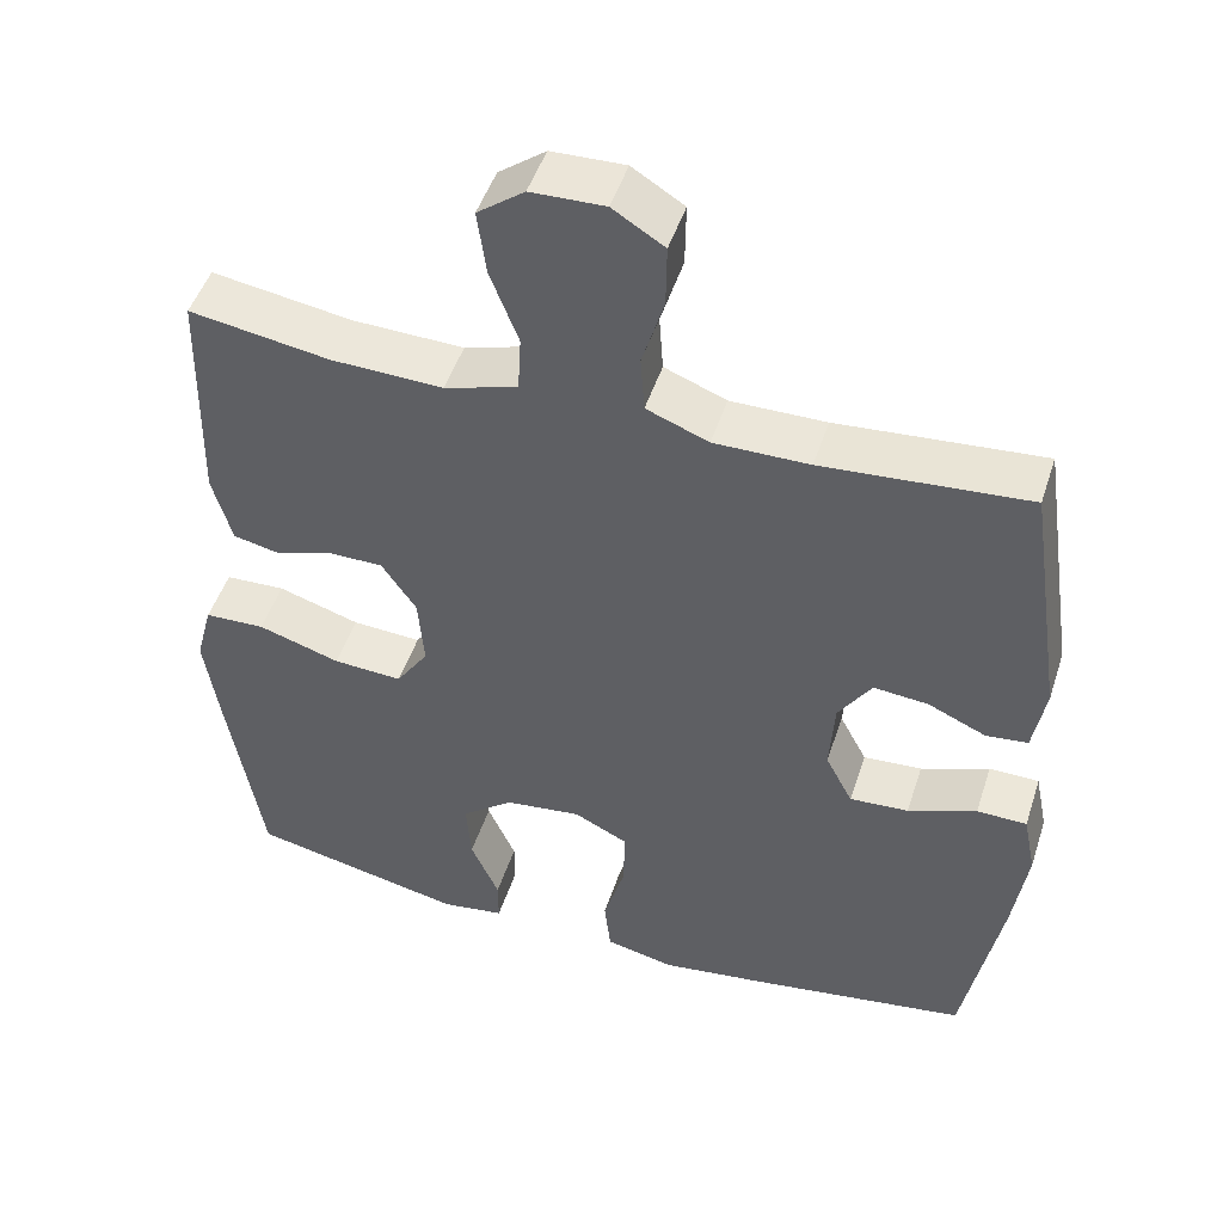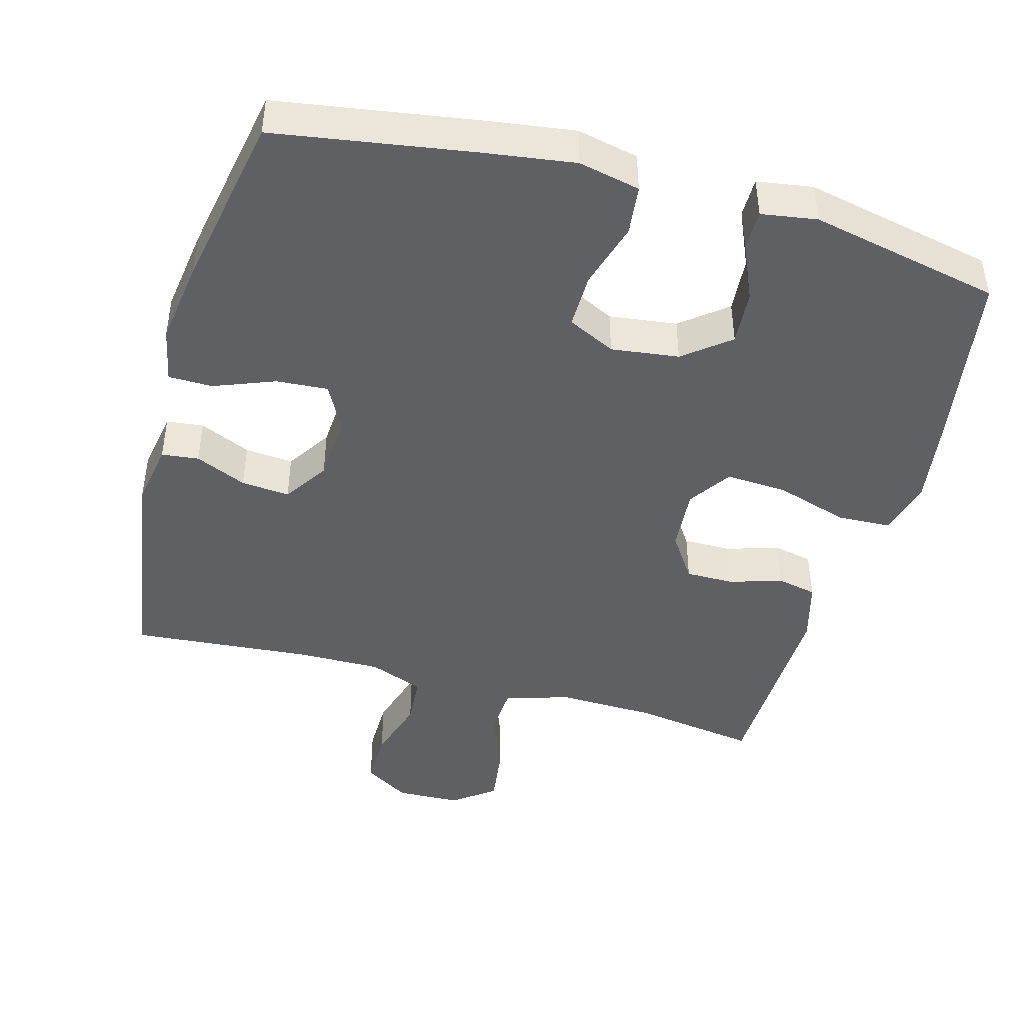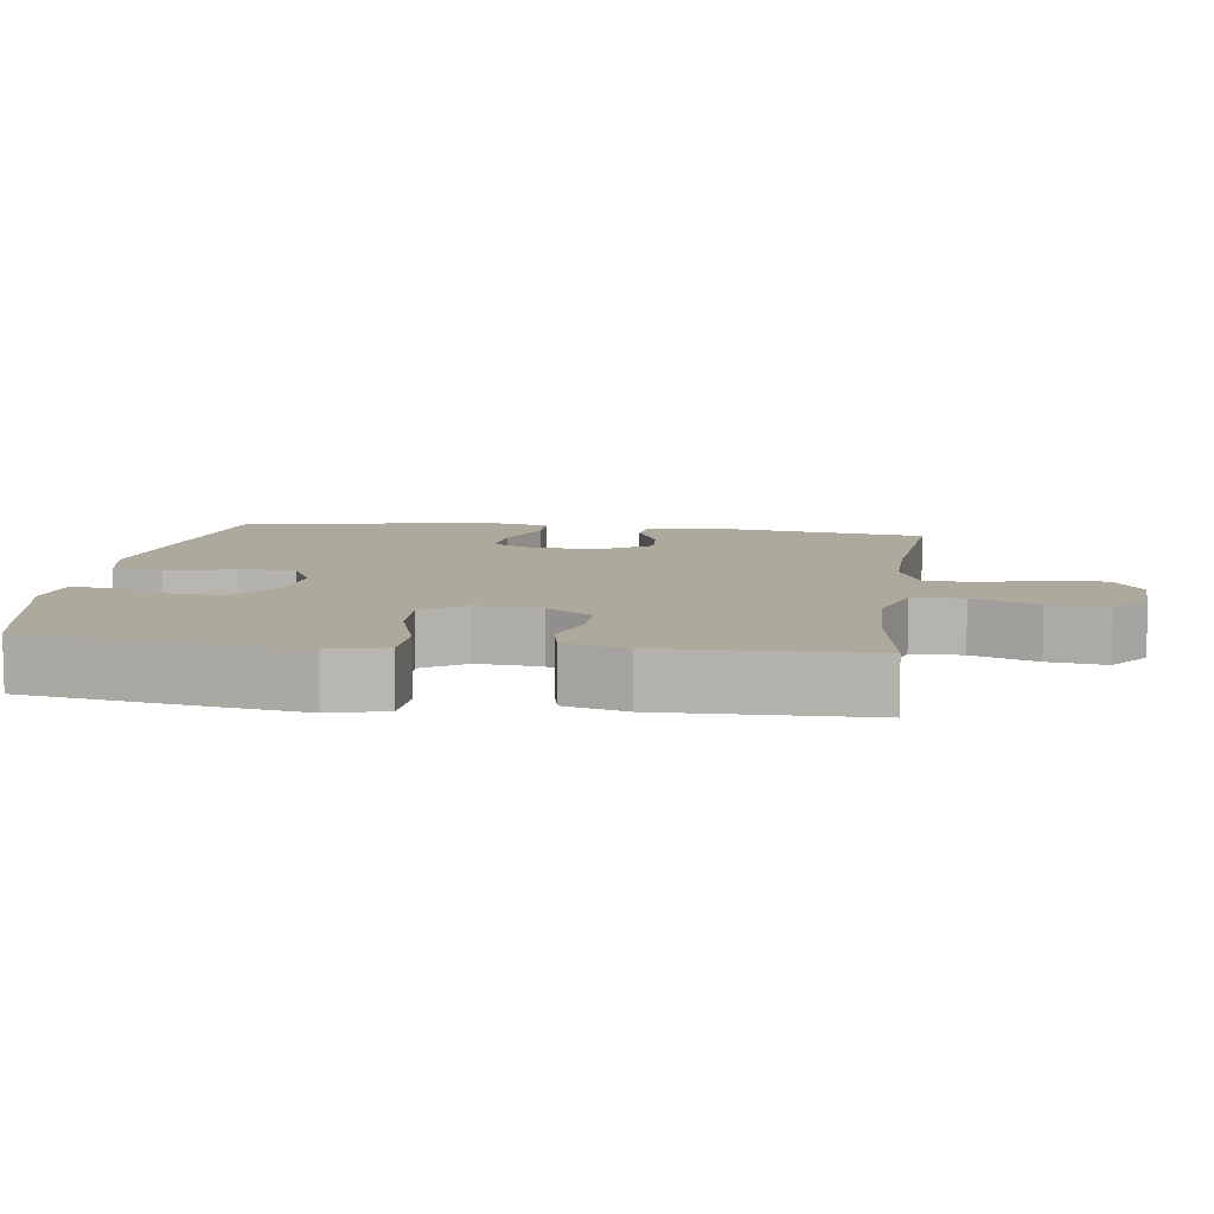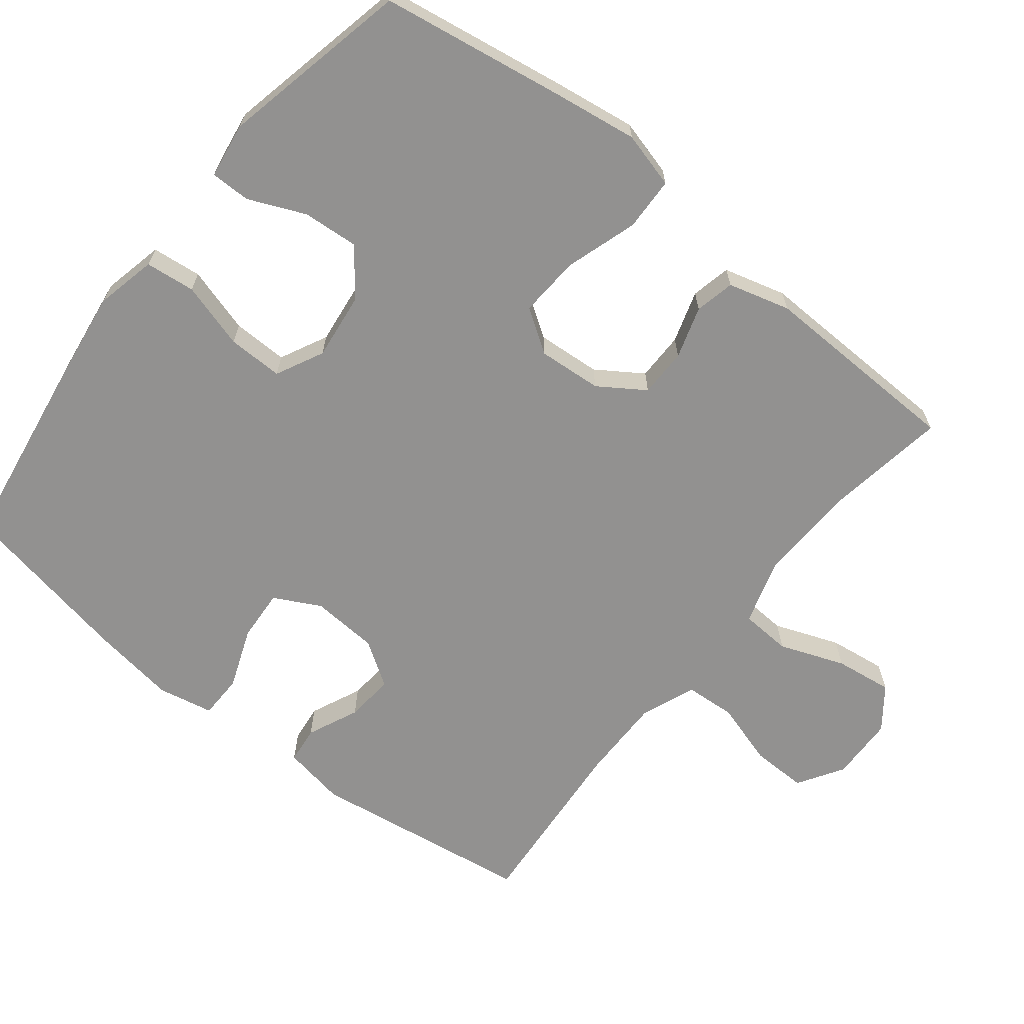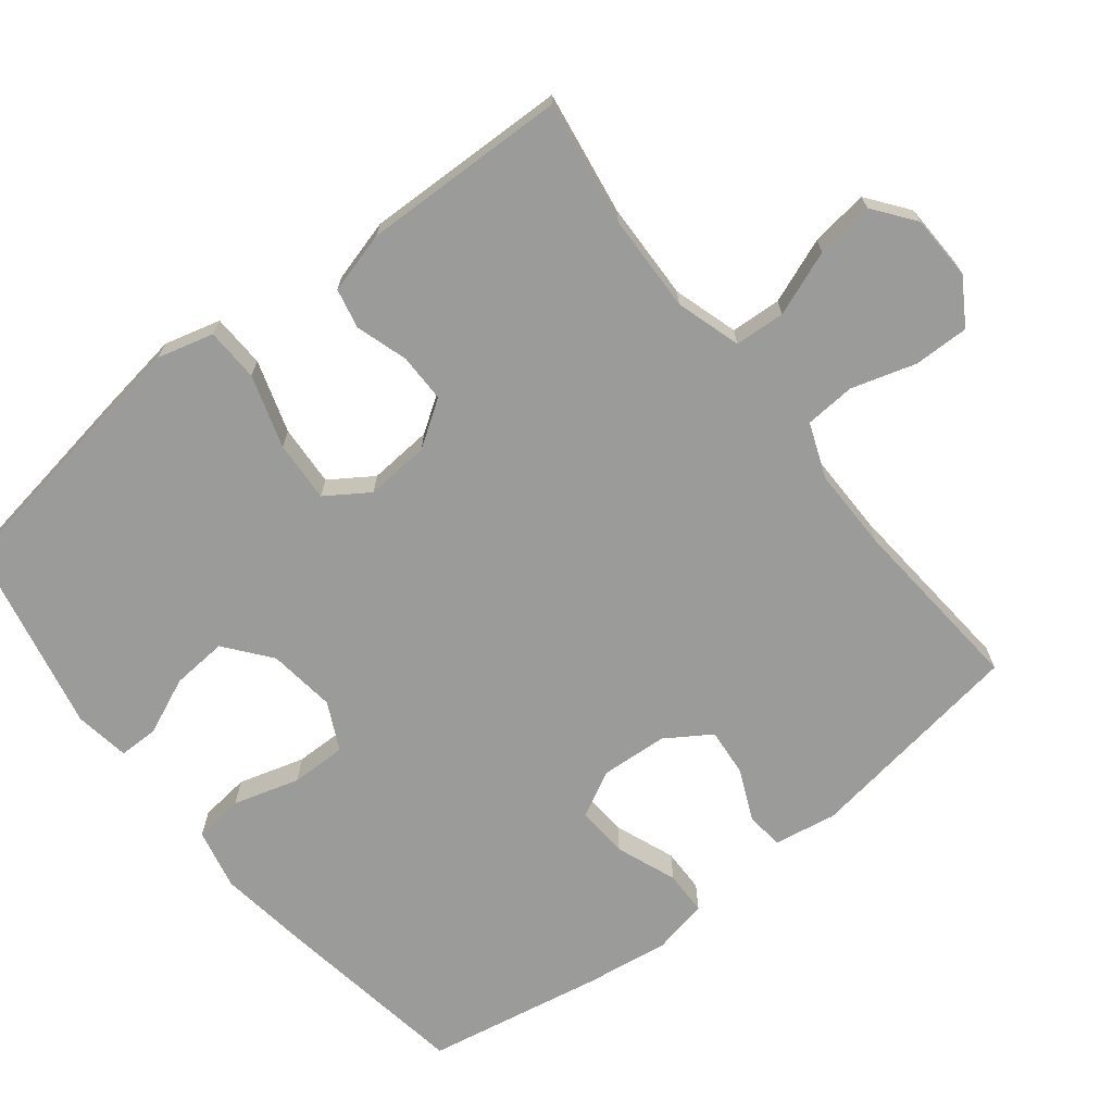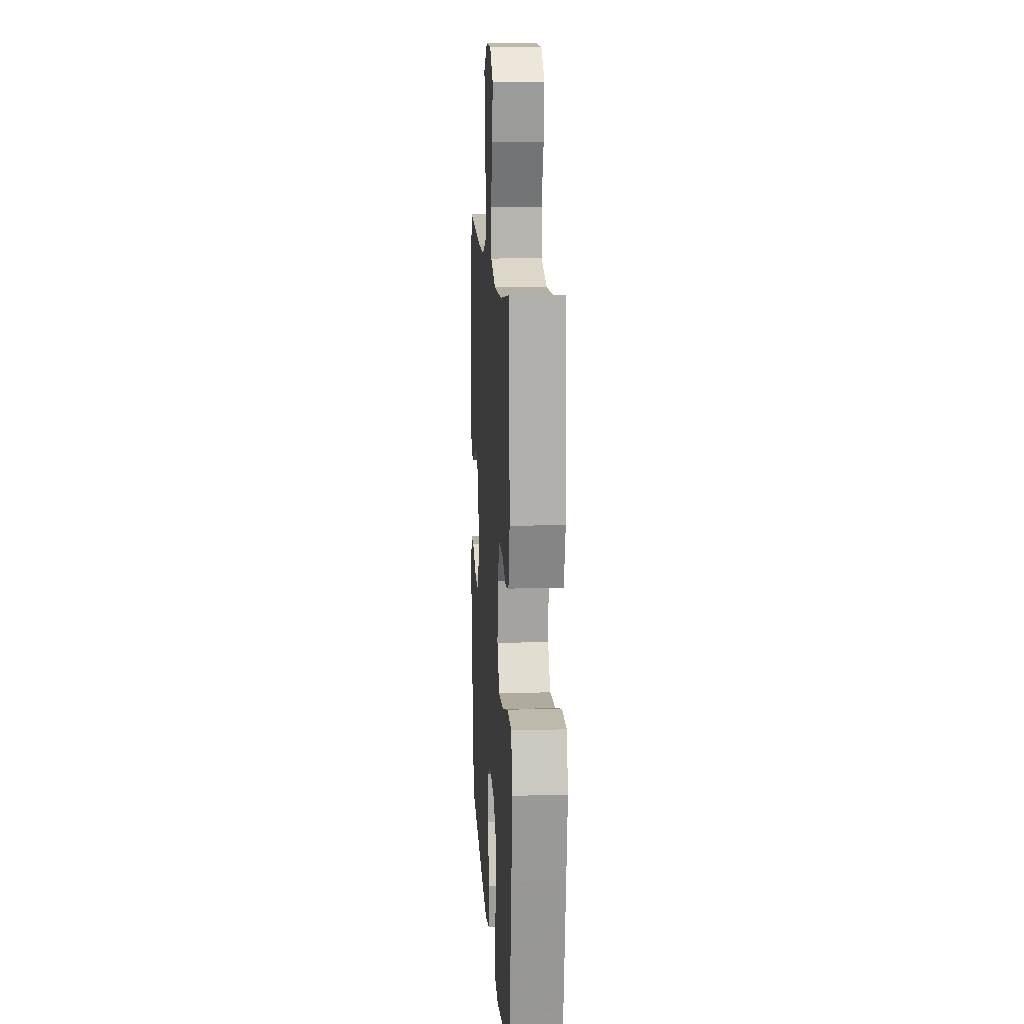
<metadata>
{"format":"obj","ext":"obj","renderer":"f3d","projection":"perspective","resolution":1024,"background":"white","views":[{"elev":48.5,"azim":17.8,"up":"+Z"},{"elev":-44.5,"azim":164.6,"up":"+Y"},{"elev":8.8,"azim":-82.0,"up":"+Y"},{"elev":-66.1,"azim":-128.6,"up":"+Y"},{"elev":-69.6,"azim":-51.8,"up":"+Y"},{"elev":13.0,"azim":-93.6,"up":"+Z"}]}
</metadata>
<code>
v -0.5 0.07 0.5
v -0.326 0.07 0.473
v -0.188 0.07 0.469
v -0.097 0.07 0.497
v -0.093 0.07 0.568
v -0.128 0.07 0.659
v -0.139 0.07 0.74
v -0.081 0.07 0.784
v 0.01 0.07 0.787
v 0.074 0.07 0.747
v 0.073 0.07 0.669
v 0.046 0.07 0.579
v 0.051 0.07 0.508
v 0.128 0.07 0.478
v 0.246 0.07 0.479
v 0.5 0.07 0.5
v 0.547 0.07 0.187
v 0.532 0.07 0.099
v 0.48 0.07 0.093
v 0.408 0.07 0.125
v 0.34 0.07 0.131
v 0.299 0.07 0.068
v 0.293 0.07 -0.026
v 0.327 0.07 -0.091
v 0.4 0.07 -0.086
v 0.485 0.07 -0.053
v 0.547 0.07 -0.054
v 0.563 0.07 -0.132
v 0.546 0.07 -0.252
v 0.5 0.07 -0.5
v 0.226 0.07 -0.543
v 0.097 0.07 -0.561
v 0.011 0.07 -0.542
v 0.003 0.07 -0.472
v 0.03 0.07 -0.379
v 0.031 0.07 -0.301
v -0.036 0.07 -0.268
v -0.131 0.07 -0.28
v -0.195 0.07 -0.331
v -0.189 0.07 -0.409
v -0.154 0.07 -0.489
v -0.154 0.07 -0.545
v -0.232 0.07 -0.557
v -0.5 0.07 -0.5
v -0.542 0.07 -0.243
v -0.56 0.07 -0.122
v -0.539 0.07 -0.043
v -0.464 0.07 -0.04
v -0.362 0.07 -0.072
v -0.276 0.07 -0.077
v -0.236 0.07 -0.017
v -0.243 0.07 0.073
v -0.286 0.07 0.137
v -0.354 0.07 0.137
v -0.427 0.07 0.114
v -0.483 0.07 0.126
v -0.507 0.07 0.213
v -0.5 0 0.5
v -0.326 0 0.473
v -0.188 0 0.469
v -0.097 0 0.497
v -0.093 0 0.568
v -0.128 0 0.659
v -0.139 0 0.74
v -0.081 0 0.784
v 0.01 0 0.787
v 0.074 0 0.747
v 0.073 0 0.669
v 0.046 0 0.579
v 0.051 0 0.508
v 0.128 0 0.478
v 0.246 0 0.479
v 0.5 0 0.5
v 0.547 0 0.187
v 0.532 0 0.099
v 0.48 0 0.093
v 0.408 0 0.125
v 0.34 0 0.131
v 0.299 0 0.068
v 0.293 0 -0.026
v 0.327 0 -0.091
v 0.4 0 -0.086
v 0.485 0 -0.053
v 0.547 0 -0.054
v 0.563 0 -0.132
v 0.546 0 -0.252
v 0.5 0 -0.5
v 0.226 0 -0.543
v 0.097 0 -0.561
v 0.011 0 -0.542
v 0.003 0 -0.472
v 0.03 0 -0.379
v 0.031 0 -0.301
v -0.036 0 -0.268
v -0.131 0 -0.28
v -0.195 0 -0.331
v -0.189 0 -0.409
v -0.154 0 -0.489
v -0.154 0 -0.545
v -0.232 0 -0.557
v -0.5 0 -0.5
v -0.542 0 -0.243
v -0.56 0 -0.122
v -0.539 0 -0.043
v -0.464 0 -0.04
v -0.362 0 -0.072
v -0.276 0 -0.077
v -0.236 0 -0.017
v -0.243 0 0.073
v -0.286 0 0.137
v -0.354 0 0.137
v -0.427 0 0.114
v -0.483 0 0.126
v -0.507 0 0.213
f 54 55 56 57
f 53 54 57 1
f 52 53 1 2
f 46 47 48 49
f 46 49 50
f 45 46 50
f 44 45 50
f 43 44 50 51
f 40 41 42 43
f 39 40 43 51
f 32 33 34 35
f 32 35 36
f 31 32 36
f 30 31 36
f 29 30 36 37
f 25 26 27 28
f 24 25 28 29
f 17 18 19 20
f 15 16 17 20
f 14 15 20 21
f 13 14 21 22
f 9 10 11 12
f 9 12 13
f 8 9 13
f 5 6 7 8
f 5 8 13
f 4 5 13 22
f 52 2 3
f 38 39 51 52
f 37 38 52 3
f 24 29 37
f 23 24 37 3
f 3 4 22 23
f 114 113 112 111
f 58 114 111 110
f 59 58 110 109
f 106 105 104 103
f 107 106 103
f 107 103 102
f 107 102 101
f 108 107 101 100
f 100 99 98 97
f 108 100 97 96
f 92 91 90 89
f 93 92 89
f 93 89 88
f 93 88 87
f 94 93 87 86
f 85 84 83 82
f 86 85 82 81
f 77 76 75 74
f 77 74 73 72
f 78 77 72 71
f 79 78 71 70
f 69 68 67 66
f 70 69 66
f 70 66 65
f 65 64 63 62
f 70 65 62
f 79 70 62 61
f 60 59 109
f 109 108 96 95
f 60 109 95 94
f 94 86 81
f 60 94 81 80
f 80 79 61 60
f 1 58 59 2
f 2 59 60 3
f 3 60 61 4
f 4 61 62 5
f 5 62 63 6
f 6 63 64 7
f 7 64 65 8
f 8 65 66 9
f 9 66 67 10
f 10 67 68 11
f 11 68 69 12
f 12 69 70 13
f 13 70 71 14
f 14 71 72 15
f 15 72 73 16
f 16 73 74 17
f 17 74 75 18
f 18 75 76 19
f 19 76 77 20
f 20 77 78 21
f 21 78 79 22
f 22 79 80 23
f 23 80 81 24
f 24 81 82 25
f 25 82 83 26
f 26 83 84 27
f 27 84 85 28
f 28 85 86 29
f 29 86 87 30
f 30 87 88 31
f 31 88 89 32
f 32 89 90 33
f 33 90 91 34
f 34 91 92 35
f 35 92 93 36
f 36 93 94 37
f 37 94 95 38
f 38 95 96 39
f 39 96 97 40
f 40 97 98 41
f 41 98 99 42
f 42 99 100 43
f 43 100 101 44
f 44 101 102 45
f 45 102 103 46
f 46 103 104 47
f 47 104 105 48
f 48 105 106 49
f 49 106 107 50
f 50 107 108 51
f 51 108 109 52
f 52 109 110 53
f 53 110 111 54
f 54 111 112 55
f 55 112 113 56
f 56 113 114 57
f 57 114 58 1

</code>
